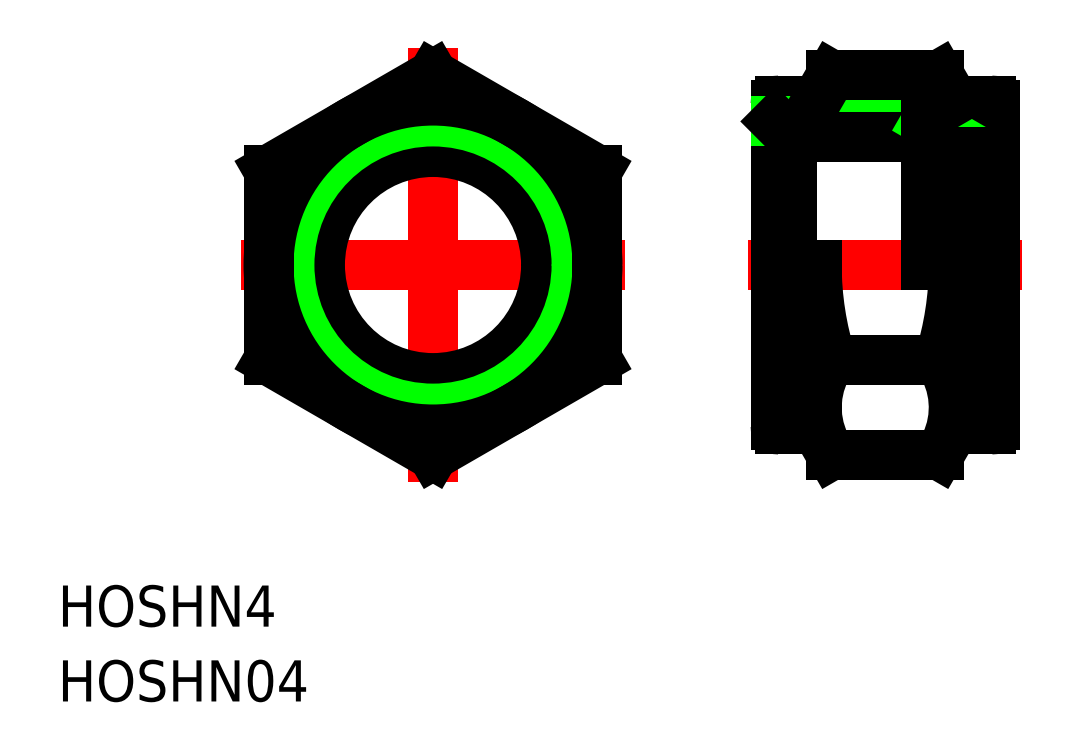
<metadata>
{"format":"dxf","ext":"dxf","renderer":"ezdxf+matplotlib","layout":"modelspace","background":"white","min_lineweight":24,"dpi":150}
</metadata>
<code>
0
SECTION
2
ENTITIES
0
LINE
8
CENTER
10
23
20
-2.38e-14
30
0
11
43
21
-2.38e-14
31
0
0
ARC
8
0
10
25.3
20
11.7
30
0
40
0.3
50
90
51
180
0
ARC
8
0
10
25.3
20
-11.7
30
0
40
0.3
50
180
51
270
0
LINE
8
0
10
28
20
-12
30
0
11
25.3
21
-12
31
0
0
LINE
8
0
10
28
20
-12
30
0
11
28
21
-2.38e-14
31
0
0
LINE
8
0
10
25
20
11.7
30
0
11
25
21
-11.7
31
0
0
LINE
8
0
10
28
20
12
30
0
11
25.3
21
12
31
0
0
LINE
8
0
10
38
20
-12
30
0
11
38
21
9.315
31
0
0
LINE
8
0
10
38
20
-12
30
0
11
40.7
21
-12
31
0
0
ARC
8
0
10
40.7
20
-11.7
30
0
40
0.3
50
270
51
0
0
ARC
8
0
10
40.7
20
11.7
30
0
40
0.3
50
0
51
90
0
LINE
8
0
10
41
20
11.7
30
0
11
41
21
-11.7
31
0
0
LINE
8
0
10
38
20
12
30
0
11
40.7
21
12
31
0
0
TEXT
8
0
10
-27.37
20
-26.39
30
0
40
3
1
HOSHN4
0
TEXT
8
0
10
-27.37
20
-31.85
30
0
40
3
1
HOSHN04
0
LINE
8
0
10
25
20
10.48
30
0
11
35.99
21
10.48
31
0
0
LINE
8
0
10
26.16
20
9.315
30
0
11
38
21
9.315
31
0
0
LINE
8
0
10
35.99
20
10.48
30
0
11
38
21
9.315
31
0
0
LINE
8
0
10
35.99
20
10.48
30
0
11
35.99
21
-2.38e-14
31
0
0
LINE
8
0
10
38
20
8.25
30
0
11
41
21
8.25
31
0
0
LINE
8
0
10
25
20
10.48
30
0
11
26.16
21
9.315
31
0
0
LINE
8
0
10
26.16
20
9.315
30
0
11
26.16
21
-2.38e-14
31
0
0
LINE
8
0
10
29.07
20
13.86
30
0
11
36.93
21
13.86
31
0
0
LINE
8
0
10
29.07
20
-13.86
30
0
11
36.93
21
-13.86
31
0
0
LINE
8
0
10
38
20
-12
30
0
11
36.93
21
-13.86
31
0
0
LINE
8
0
10
28
20
-12
30
0
11
29.07
21
-13.86
31
0
0
LINE
8
0
10
38
20
12
30
0
11
36.93
21
13.86
31
0
0
LINE
8
0
10
28
20
12
30
0
11
29.07
21
13.86
31
0
0
ARC
8
0
10
15.07
20
-1.71e-14
30
0
40
22.93
50
342.4
51
0
0
ARC
8
0
10
31.87
20
-10.39
30
0
40
6.134
50
334.4
51
34.38
0
ARC
8
0
10
50.93
20
-1.67e-14
30
0
40
22.93
50
180
51
197.6
0
ARC
8
0
10
34.13
20
-10.39
30
0
40
6.134
50
145.6
51
205.6
0
LINE
8
0
10
29.07
20
-6.928
30
0
11
36.93
21
-6.928
31
0
0
LINE
8
CENTER
10
1.78e-14
20
15.86
30
0
11
-1.78e-14
21
-15.86
31
0
0
LINE
8
CENTER
10
-14
20
-2.38e-14
30
0
11
14
21
-2.38e-14
31
0
0
CIRCLE
8
0
10
0
20
-2.38e-14
30
0
40
8.25
0
CIRCLE
8
0
10
0
20
-2.38e-14
30
0
40
9.316
0
CIRCLE
8
0
10
0
20
-2.38e-14
30
0
40
10.48
0
CIRCLE
8
0
10
0
20
-2.38e-14
30
0
40
12
0
LINE
8
0
10
0
20
13.86
30
0
11
-12
21
6.928
31
0
0
LINE
8
0
10
-12
20
6.928
30
0
11
-12
21
-6.928
31
0
0
LINE
8
0
10
-12
20
-6.928
30
0
11
-1.42e-14
21
-13.86
31
0
0
LINE
8
0
10
-1.42e-14
20
-13.86
30
0
11
12
21
-6.928
31
0
0
LINE
8
0
10
12
20
-6.928
30
0
11
12
21
6.928
31
0
0
LINE
8
0
10
12
20
6.928
30
0
11
0
21
13.86
31
0
0
ENDSEC
0
EOF

</code>
